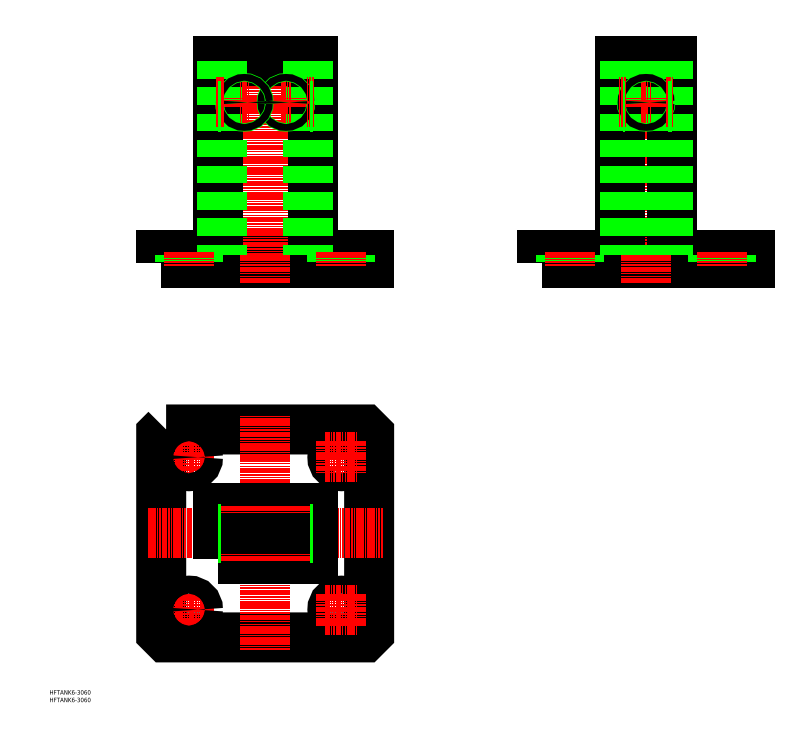
<metadata>
{"format":"dxf","ext":"dxf","renderer":"ezdxf+matplotlib","layout":"modelspace","background":"white","min_lineweight":24,"dpi":150}
</metadata>
<code>
0
SECTION
2
ENTITIES
0
TEXT
8
0
10
-155.6
20
-311.2
30
0
40
3.2
1
HFTANK6-3060
0
TEXT
8
0
10
-155.6
20
-316.7
30
0
40
3.2
1
HFTANK6-3060
0
POLYLINE
8
0
66
     1
10
0
20
0
30
0
70
     1
0
VERTEX
8
0
10
-71.46
20
-119.9
30
0
0
VERTEX
8
0
10
-75
20
-123.5
30
0
0
VERTEX
8
0
10
-75
20
-266.4
30
0
0
VERTEX
8
0
10
-71.46
20
-269.9
30
0
0
VERTEX
8
0
10
71.46
20
-269.9
30
0
0
VERTEX
8
0
10
75
20
-266.4
30
0
0
VERTEX
8
0
10
75
20
-123.5
30
0
0
VERTEX
8
0
10
71.46
20
-119.9
30
0
0
SEQEND
8
0
0
LINE
8
CENTER
10
0
20
-109.9
30
0
11
0
21
-279.9
31
0
0
LINE
8
CENTER
10
-55
20
-128.4
30
0
11
-55
21
-151.4
31
0
0
LINE
8
CENTER
10
85
20
-194.9
30
0
11
-85
21
-194.9
31
0
0
LINE
8
CENTER
10
-43.5
20
-139.9
30
0
11
-66.5
21
-139.9
31
0
0
POLYLINE
8
0
66
     1
10
0
20
0
30
0
70
     1
0
VERTEX
8
0
10
-31
20
-210.4
30
0
0
VERTEX
8
0
10
31
20
-210.4
30
0
0
VERTEX
8
0
10
31
20
-179.4
30
0
0
VERTEX
8
0
10
-31
20
-179.4
30
0
0
SEQEND
8
0
0
POLYLINE
8
0
66
     1
10
0
20
0
30
0
70
     1
0
VERTEX
8
0
10
-34.2
20
-213.6
30
0
0
VERTEX
8
0
10
34.2
20
-213.6
30
0
0
VERTEX
8
0
10
34.2
20
-176.2
30
0
0
VERTEX
8
0
10
-34.2
20
-176.2
30
0
0
SEQEND
8
0
0
CIRCLE
8
0
10
-55
20
-139.9
30
0
40
6.5
0
CIRCLE
8
0
10
55
20
-139.9
30
0
40
6.5
0
LINE
8
CENTER
10
55
20
-128.4
30
0
11
55
21
-151.4
31
0
0
LINE
8
CENTER
10
66.5
20
-139.9
30
0
11
43.5
21
-139.9
31
0
0
POLYLINE
8
0
66
     1
10
0
20
0
30
0
70
     1
0
VERTEX
8
0
10
-75
20
0
30
0
0
VERTEX
8
0
10
75
20
0
30
0
0
VERTEX
8
0
10
75
20
6
30
0
0
VERTEX
8
0
10
-75
20
6
30
0
0
SEQEND
8
0
0
LINE
8
CENTER
10
0
20
-14.13
30
0
11
0
21
155.4
31
0
0
POLYLINE
8
0
66
     1
10
0
20
0
30
0
0
VERTEX
8
0
10
34.2
20
6
30
0
0
VERTEX
8
0
10
34.2
20
146
30
0
0
VERTEX
8
0
10
-34.2
20
146
30
0
0
VERTEX
8
0
10
-34.2
20
6
30
0
0
SEQEND
8
0
0
LINE
8
0
10
31
20
6
30
0
11
31
21
146
31
0
0
LINE
8
0
10
-31
20
6
30
0
11
-31
21
146
31
0
0
LINE
8
CENTER
10
15
20
119.5
30
0
11
15
21
112.5
31
0
0
LINE
8
CENTER
10
11.5
20
116
30
0
11
18.5
21
116
31
0
0
LINE
8
CENTER
10
-15
20
119.5
30
0
11
-15
21
112.5
31
0
0
LINE
8
CENTER
10
-18.5
20
116
30
0
11
-11.5
21
116
31
0
0
LINE
8
CENTER
10
-55
20
-261.4
30
0
11
-55
21
-238.4
31
0
0
LINE
8
CENTER
10
-43.5
20
-249.9
30
0
11
-66.5
21
-249.9
31
0
0
CIRCLE
8
0
10
-55
20
-249.9
30
0
40
6.5
0
CIRCLE
8
0
10
55
20
-249.9
30
0
40
6.5
0
LINE
8
CENTER
10
55
20
-261.4
30
0
11
55
21
-238.4
31
0
0
LINE
8
CENTER
10
66.5
20
-249.9
30
0
11
43.5
21
-249.9
31
0
0
POLYLINE
8
0
66
     1
10
0
20
0
30
0
70
     1
0
VERTEX
8
0
10
199.8
20
0
30
0
0
VERTEX
8
0
10
349.8
20
0
30
0
0
VERTEX
8
0
10
349.8
20
6
30
0
0
VERTEX
8
0
10
199.8
20
6
30
0
0
SEQEND
8
0
0
LINE
8
CENTER
10
274.8
20
-14.13
30
0
11
274.8
21
155.4
31
0
0
POLYLINE
8
0
66
     1
10
0
20
0
30
0
0
VERTEX
8
0
10
293.5
20
6
30
0
0
VERTEX
8
0
10
293.5
20
146
30
0
0
VERTEX
8
0
10
256.1
20
146
30
0
0
VERTEX
8
0
10
256.1
20
6
30
0
0
SEQEND
8
0
0
LINE
8
0
10
290.3
20
6
30
0
11
290.3
21
146
31
0
0
LINE
8
0
10
259.3
20
6
30
0
11
259.3
21
146
31
0
0
LINE
8
CENTER
10
274.8
20
119.5
30
0
11
274.8
21
112.5
31
0
0
LINE
8
CENTER
10
271.3
20
116
30
0
11
278.3
21
116
31
0
0
LINE
8
0
10
61.5
20
0
30
0
11
61.5
21
6
31
0
0
LINE
8
0
10
48.5
20
0
30
0
11
48.5
21
6
31
0
0
LINE
8
0
10
-61.5
20
0
30
0
11
-61.5
21
6
31
0
0
LINE
8
0
10
-48.5
20
0
30
0
11
-48.5
21
6
31
0
0
LINE
8
0
10
336.3
20
0
30
0
11
336.3
21
6
31
0
0
LINE
8
0
10
323.3
20
0
30
0
11
323.3
21
6
31
0
0
LINE
8
0
10
213.3
20
0
30
0
11
213.3
21
6
31
0
0
LINE
8
0
10
226.3
20
0
30
0
11
226.3
21
6
31
0
0
LINE
8
CENTER
10
-55
20
-2
30
0
11
-55
21
8
31
0
0
LINE
8
CENTER
10
55
20
-2
30
0
11
55
21
8
31
0
0
LINE
8
CENTER
10
219.8
20
-2
30
0
11
219.8
21
8
31
0
0
LINE
8
CENTER
10
329.8
20
-2
30
0
11
329.8
21
8
31
0
0
CIRCLE
8
0
10
274.8
20
116
30
0
40
3
0
CIRCLE
8
0
10
274.8
20
116
30
0
40
2.458
0
CIRCLE
8
0
10
15
20
116
30
0
40
3
0
CIRCLE
8
0
10
15
20
116
30
0
40
2.458
0
CIRCLE
8
0
10
-15
20
116
30
0
40
3
0
CIRCLE
8
0
10
-15
20
116
30
0
40
2.458
0
LINE
8
CENTER
10
-15
20
-175.2
30
0
11
-15
21
-180.4
31
0
0
LINE
8
0
10
-18
20
-176.2
30
0
11
-18
21
-179.4
31
0
0
LINE
8
0
10
-17.46
20
-176.2
30
0
11
-17.46
21
-179.4
31
0
0
LINE
8
0
10
-12
20
-176.2
30
0
11
-12
21
-179.4
31
0
0
LINE
8
0
10
-12.54
20
-176.2
30
0
11
-12.54
21
-179.4
31
0
0
LINE
8
CENTER
10
15
20
-175.2
30
0
11
15
21
-180.4
31
0
0
LINE
8
0
10
12
20
-176.2
30
0
11
12
21
-179.4
31
0
0
LINE
8
0
10
12.54
20
-176.2
30
0
11
12.54
21
-179.4
31
0
0
LINE
8
0
10
18
20
-176.2
30
0
11
18
21
-179.4
31
0
0
LINE
8
0
10
17.46
20
-176.2
30
0
11
17.46
21
-179.4
31
0
0
LINE
8
CENTER
10
-15
20
-214.6
30
0
11
-15
21
-209.4
31
0
0
LINE
8
0
10
-18
20
-213.6
30
0
11
-18
21
-210.4
31
0
0
LINE
8
0
10
-17.46
20
-213.6
30
0
11
-17.46
21
-210.4
31
0
0
LINE
8
0
10
-12
20
-213.6
30
0
11
-12
21
-210.4
31
0
0
LINE
8
0
10
-12.54
20
-213.6
30
0
11
-12.54
21
-210.4
31
0
0
LINE
8
CENTER
10
15
20
-214.6
30
0
11
15
21
-209.4
31
0
0
LINE
8
0
10
12
20
-213.6
30
0
11
12
21
-210.4
31
0
0
LINE
8
0
10
12.54
20
-213.6
30
0
11
12.54
21
-210.4
31
0
0
LINE
8
0
10
18
20
-213.6
30
0
11
18
21
-210.4
31
0
0
LINE
8
0
10
17.46
20
-213.6
30
0
11
17.46
21
-210.4
31
0
0
LINE
8
0
10
34.2
20
-192.5
30
0
11
31
21
-192.5
31
0
0
LINE
8
0
10
34.2
20
-197.4
30
0
11
31
21
-197.4
31
0
0
LINE
8
0
10
34.2
20
-191.9
30
0
11
31
21
-191.9
31
0
0
LINE
8
0
10
34.2
20
-197.9
30
0
11
31
21
-197.9
31
0
0
LINE
8
0
10
-31
20
-197.9
30
0
11
-34.2
21
-197.9
31
0
0
LINE
8
0
10
-31
20
-197.4
30
0
11
-34.2
21
-197.4
31
0
0
LINE
8
0
10
-31
20
-192.5
30
0
11
-34.2
21
-192.5
31
0
0
LINE
8
0
10
-31
20
-191.9
30
0
11
-34.2
21
-191.9
31
0
0
LINE
8
0
10
-31
20
119
30
0
11
-34.2
21
119
31
0
0
LINE
8
0
10
-31
20
118.5
30
0
11
-34.2
21
118.5
31
0
0
LINE
8
CENTER
10
-30
20
116
30
0
11
-35.2
21
116
31
0
0
LINE
8
0
10
-31
20
113.5
30
0
11
-34.2
21
113.5
31
0
0
LINE
8
0
10
-31
20
113
30
0
11
-34.2
21
113
31
0
0
LINE
8
0
10
34.2
20
119
30
0
11
31
21
119
31
0
0
LINE
8
0
10
34.2
20
118.5
30
0
11
31
21
118.5
31
0
0
LINE
8
CENTER
10
35.2
20
116
30
0
11
30
21
116
31
0
0
LINE
8
0
10
34.2
20
113.5
30
0
11
31
21
113.5
31
0
0
LINE
8
0
10
34.2
20
113
30
0
11
31
21
113
31
0
0
LINE
8
0
10
259.3
20
119
30
0
11
256.1
21
119
31
0
0
LINE
8
0
10
259.3
20
118.5
30
0
11
256.1
21
118.5
31
0
0
LINE
8
CENTER
10
260.3
20
116
30
0
11
255.1
21
116
31
0
0
LINE
8
0
10
259.3
20
113.5
30
0
11
256.1
21
113.5
31
0
0
LINE
8
0
10
259.3
20
113
30
0
11
256.1
21
113
31
0
0
LINE
8
0
10
293.5
20
119
30
0
11
290.3
21
119
31
0
0
LINE
8
0
10
293.5
20
118.5
30
0
11
290.3
21
118.5
31
0
0
LINE
8
CENTER
10
294.5
20
116
30
0
11
289.3
21
116
31
0
0
LINE
8
0
10
293.5
20
113.5
30
0
11
290.3
21
113.5
31
0
0
LINE
8
0
10
293.5
20
113
30
0
11
290.3
21
113
31
0
0
ENDSEC
0
EOF

</code>
